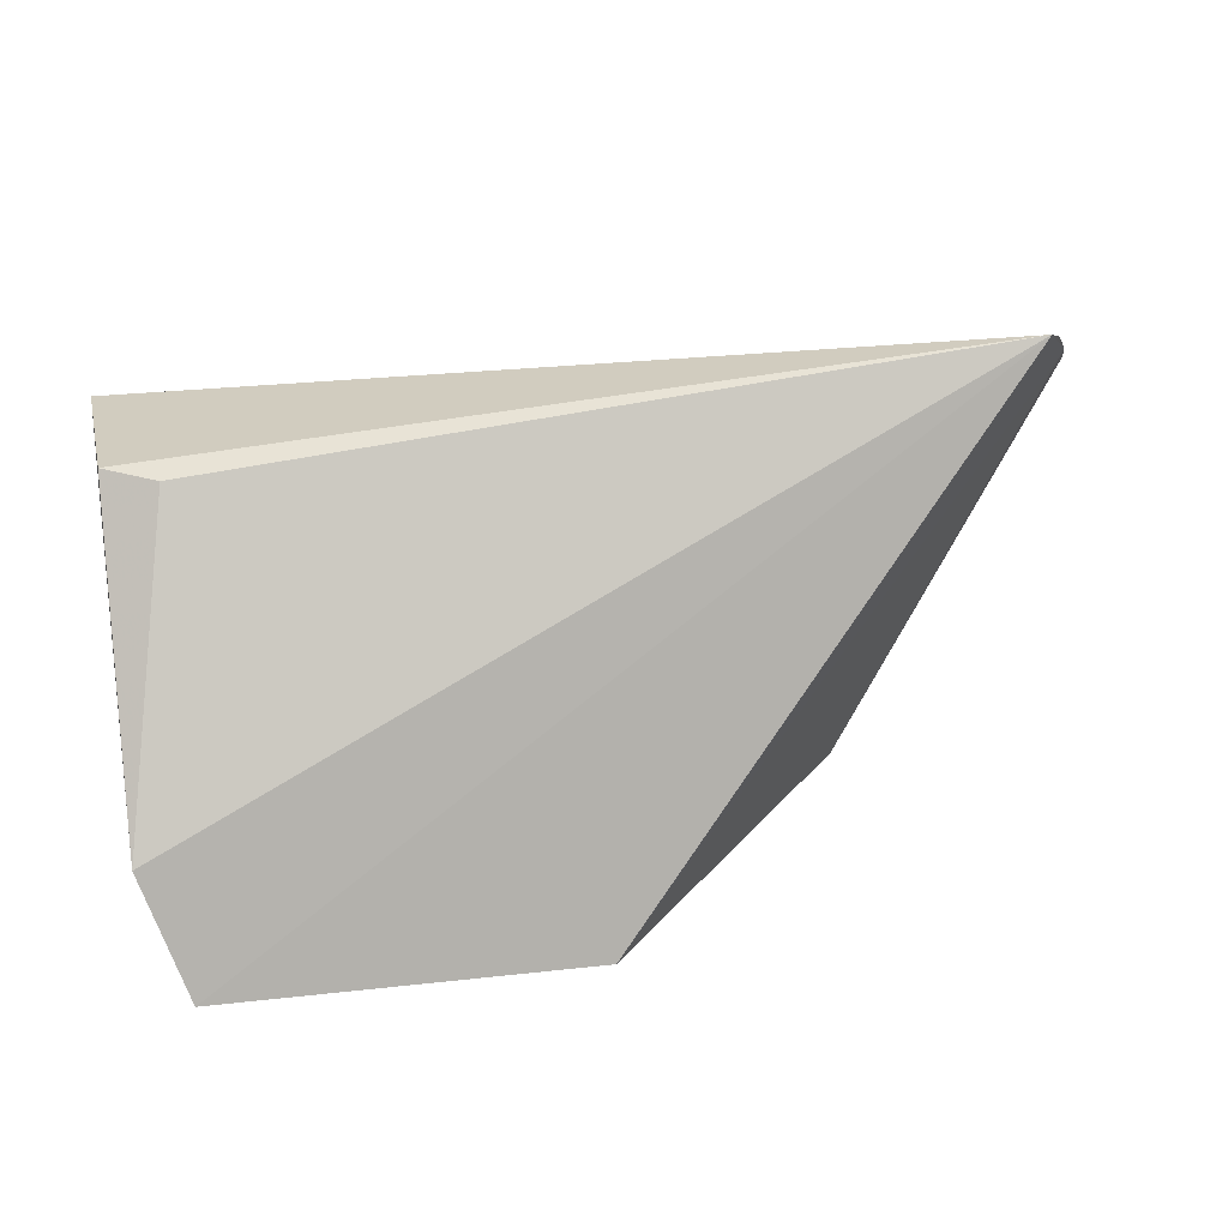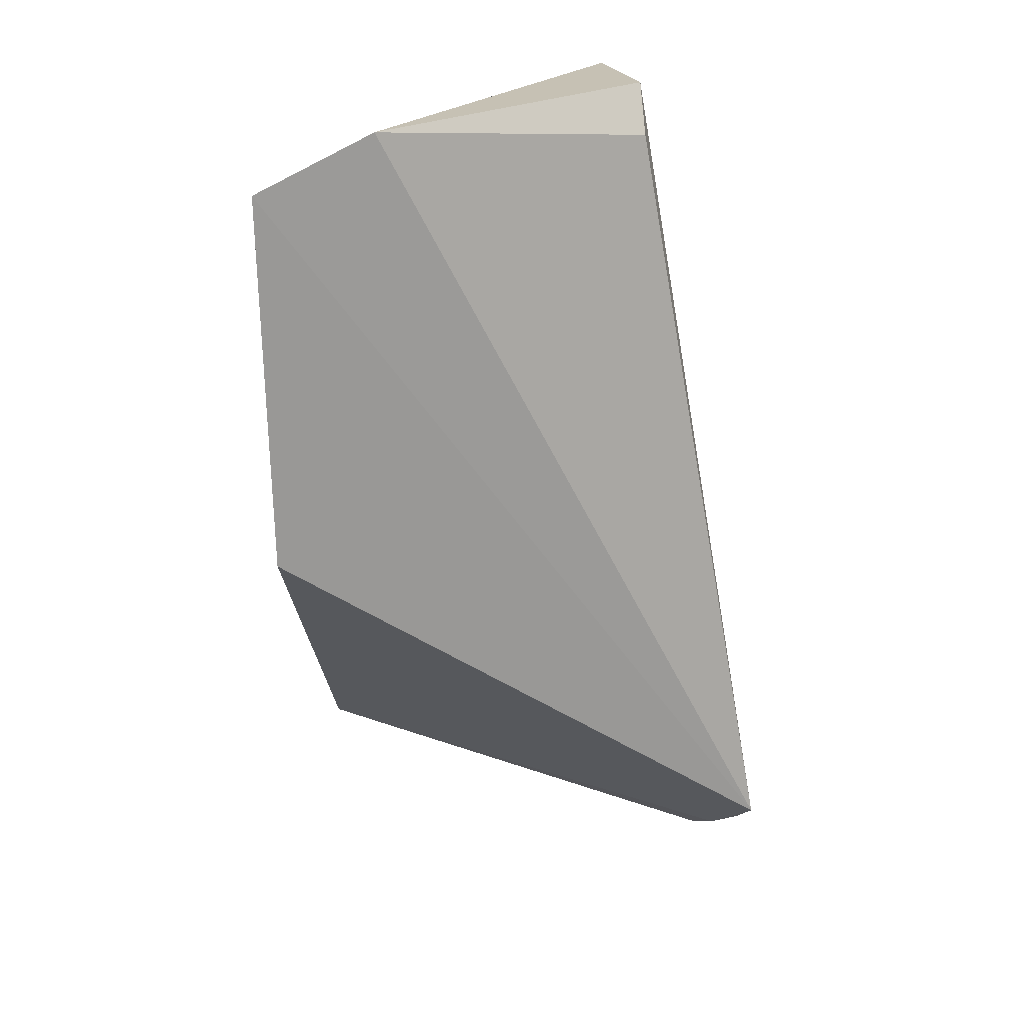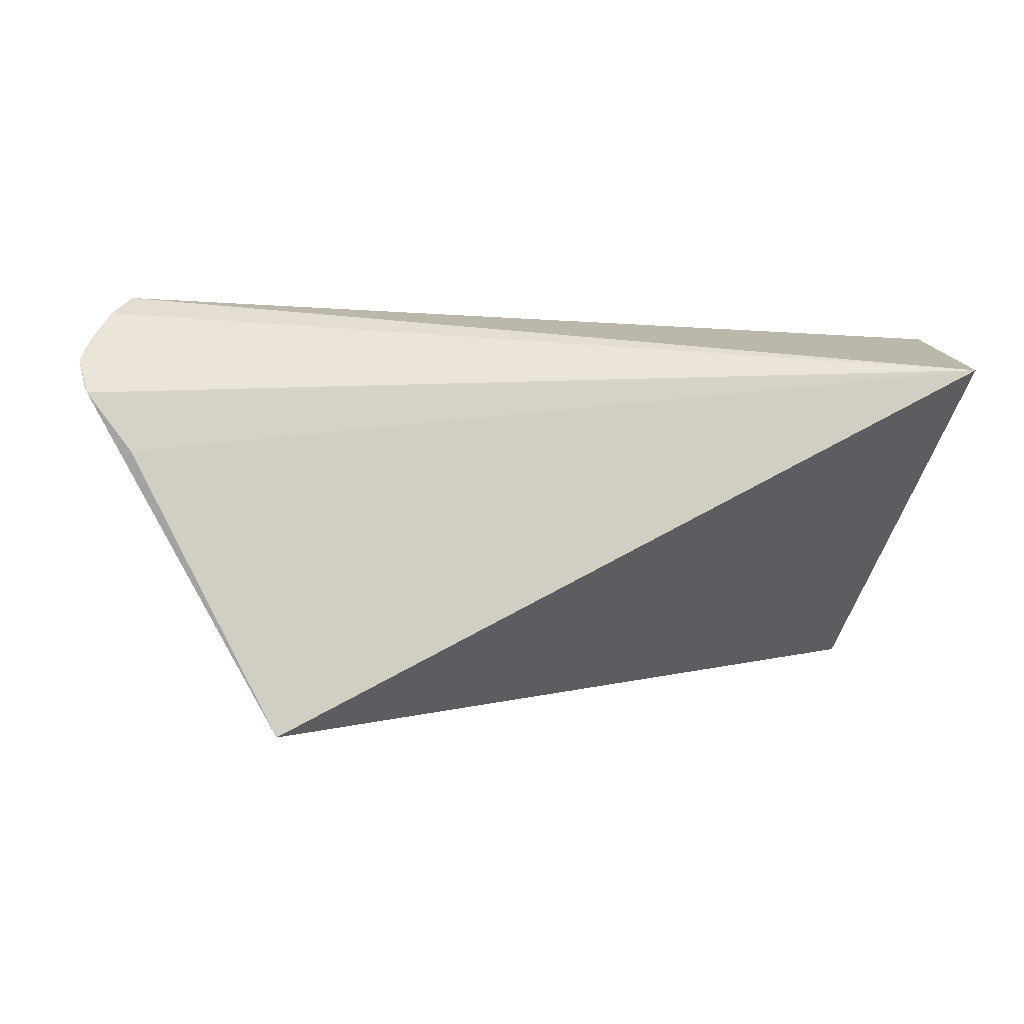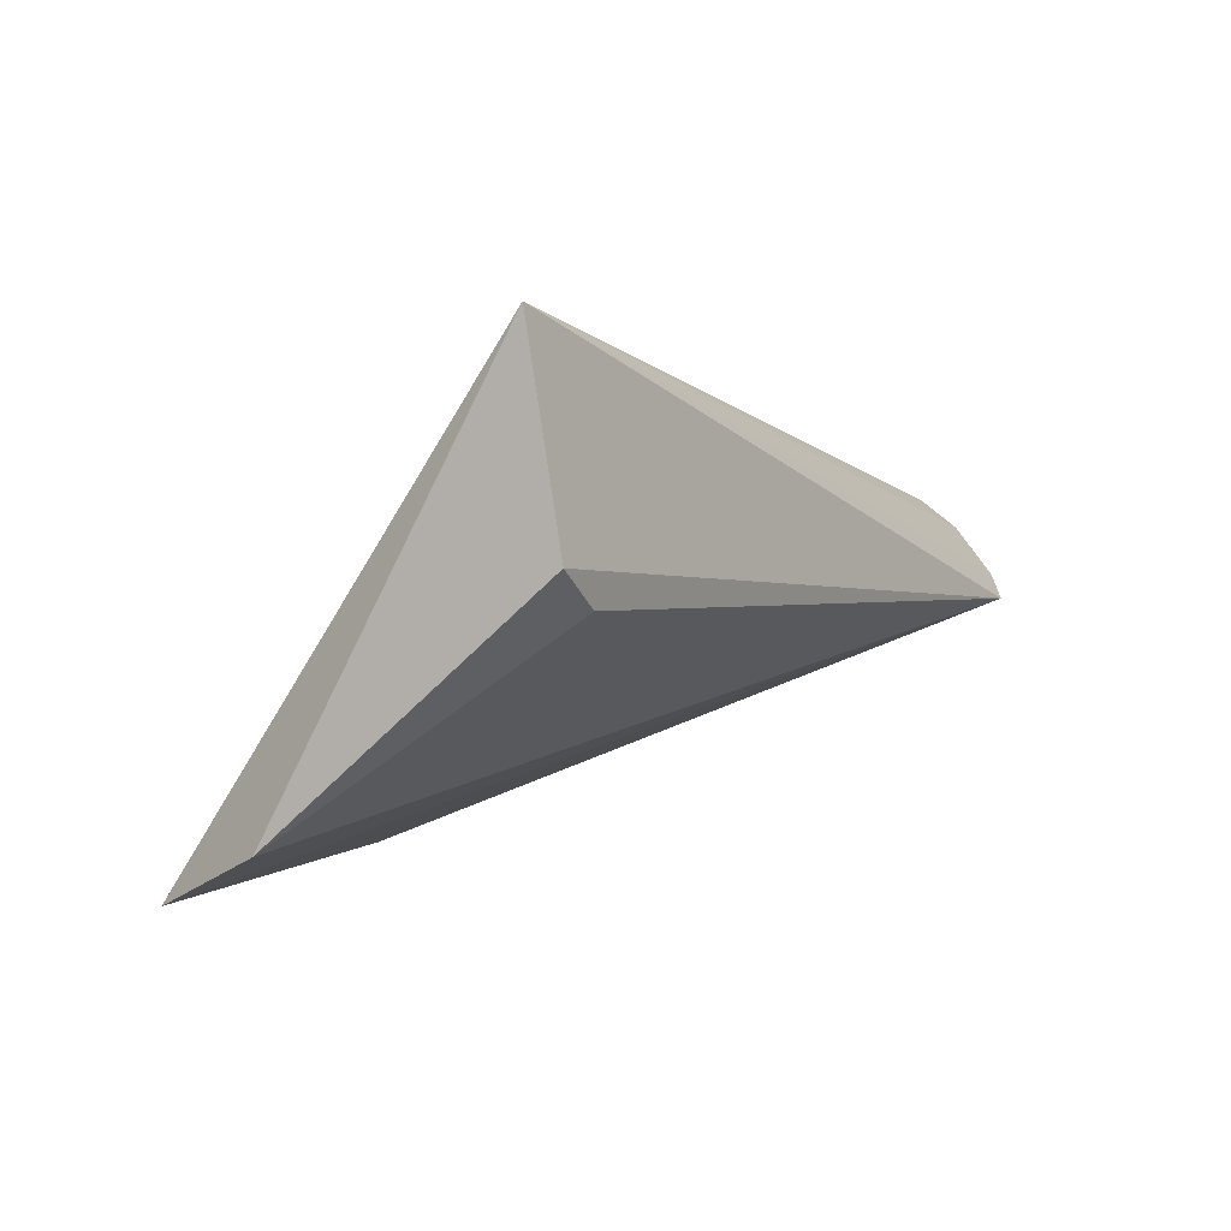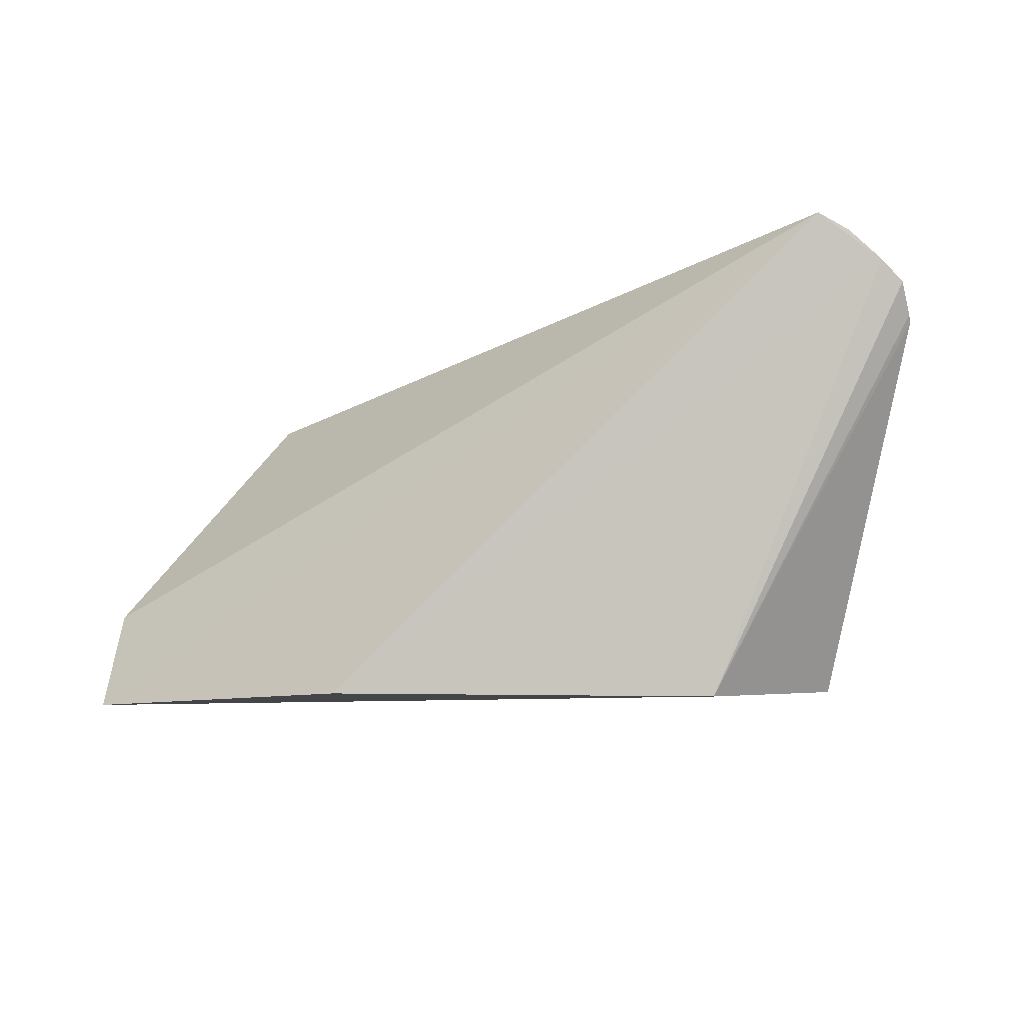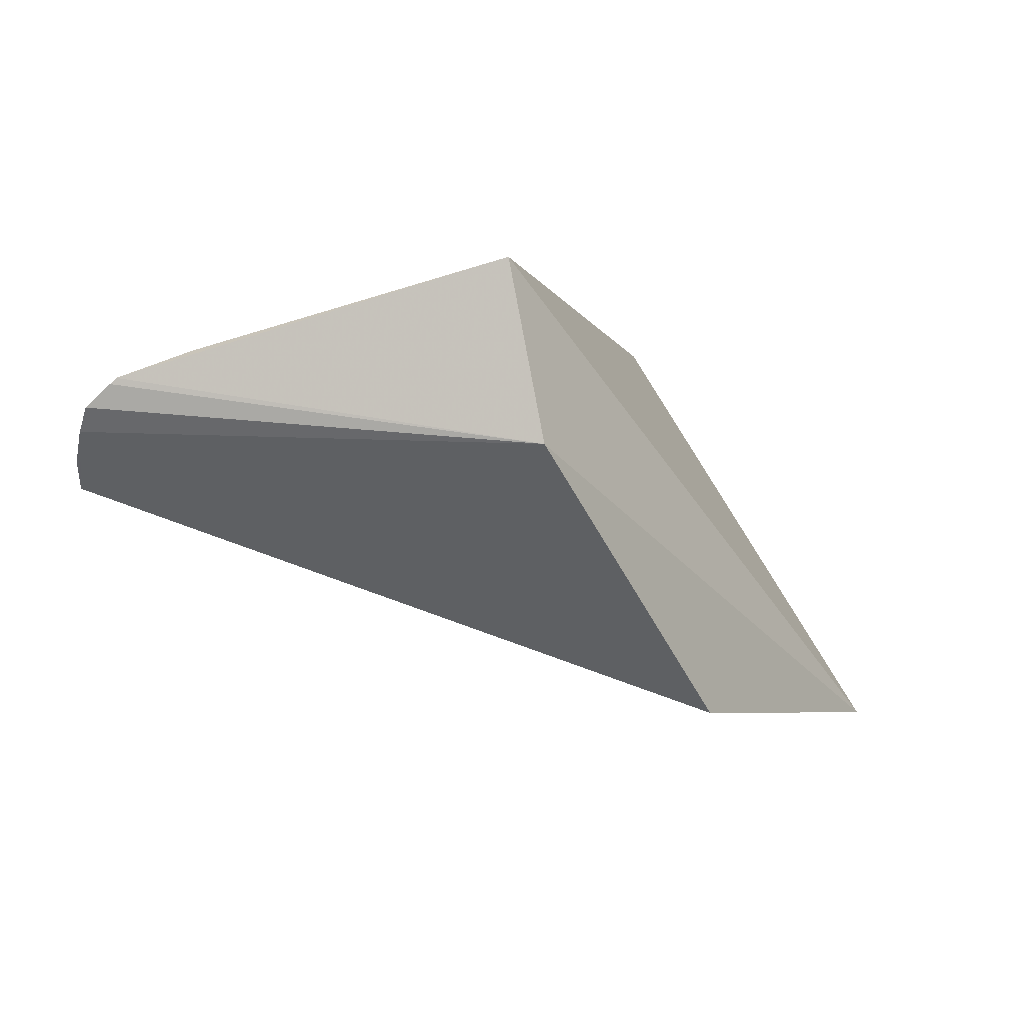
<metadata>
{"format":"obj","ext":"obj","renderer":"f3d","projection":"perspective","resolution":1024,"background":"white","views":[{"elev":33.7,"azim":167.4,"up":"+Y"},{"elev":-70.8,"azim":97.0,"up":"+Z"},{"elev":4.6,"azim":-4.6,"up":"+Y"},{"elev":0.5,"azim":117.6,"up":"+Z"},{"elev":-17.2,"azim":-136.9,"up":"+Y"},{"elev":-2.9,"azim":-50.4,"up":"+Z"}]}
</metadata>
<code>
v 0.2646 0.09112 -0.1183
v 0.2704 0.1094 -0.1106
v 0.1603 0.08934 -0.04715
v 0.1358 0.1575 -0.07991
v 0.2689 0.1457 -0.04635
v 0.2066 0.08519 -0.1159
v 0.2607 0.1504 -0.08124
v 0.1302 0.1421 -0.06386
v 0.1629 0.08471 -0.07495
v 0.2685 0.1507 -0.07639
v 0.1285 0.1472 -0.0682
v 0.1374 0.1329 -0.0597
v 0.1299 0.1505 -0.07164
v 0.1297 0.143 -0.06478
v 0.1328 0.1549 -0.07605
f 2 1 4
f 5 1 2
f 5 3 1
f 6 4 1
f 7 2 4
f 9 6 1
f 9 1 3
f 9 3 8
f 10 5 2
f 10 2 7
f 10 7 4
f 10 4 5
f 11 8 5
f 12 8 3
f 12 3 5
f 12 5 8
f 13 4 6
f 13 6 9
f 13 9 11
f 14 11 9
f 14 9 8
f 14 8 11
f 15 13 11
f 15 11 5
f 15 5 4
f 15 4 13

</code>
